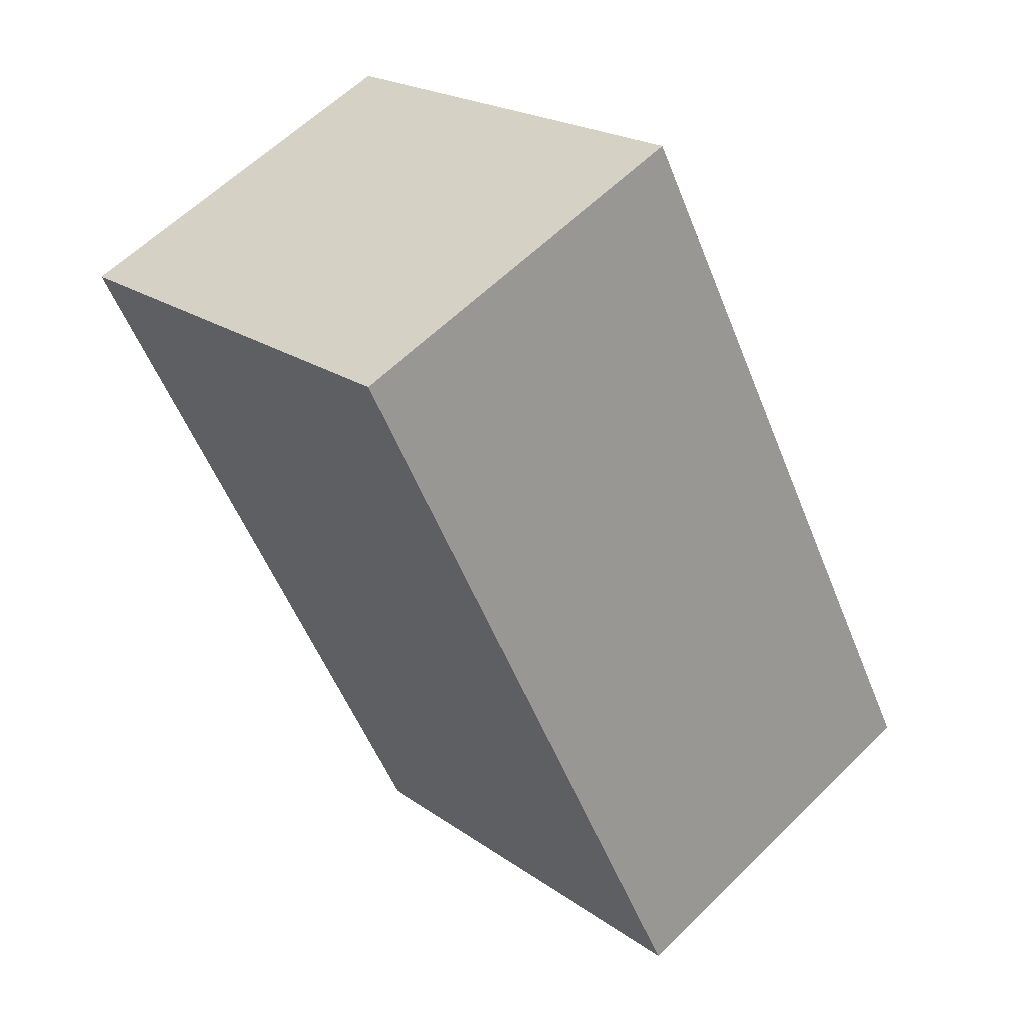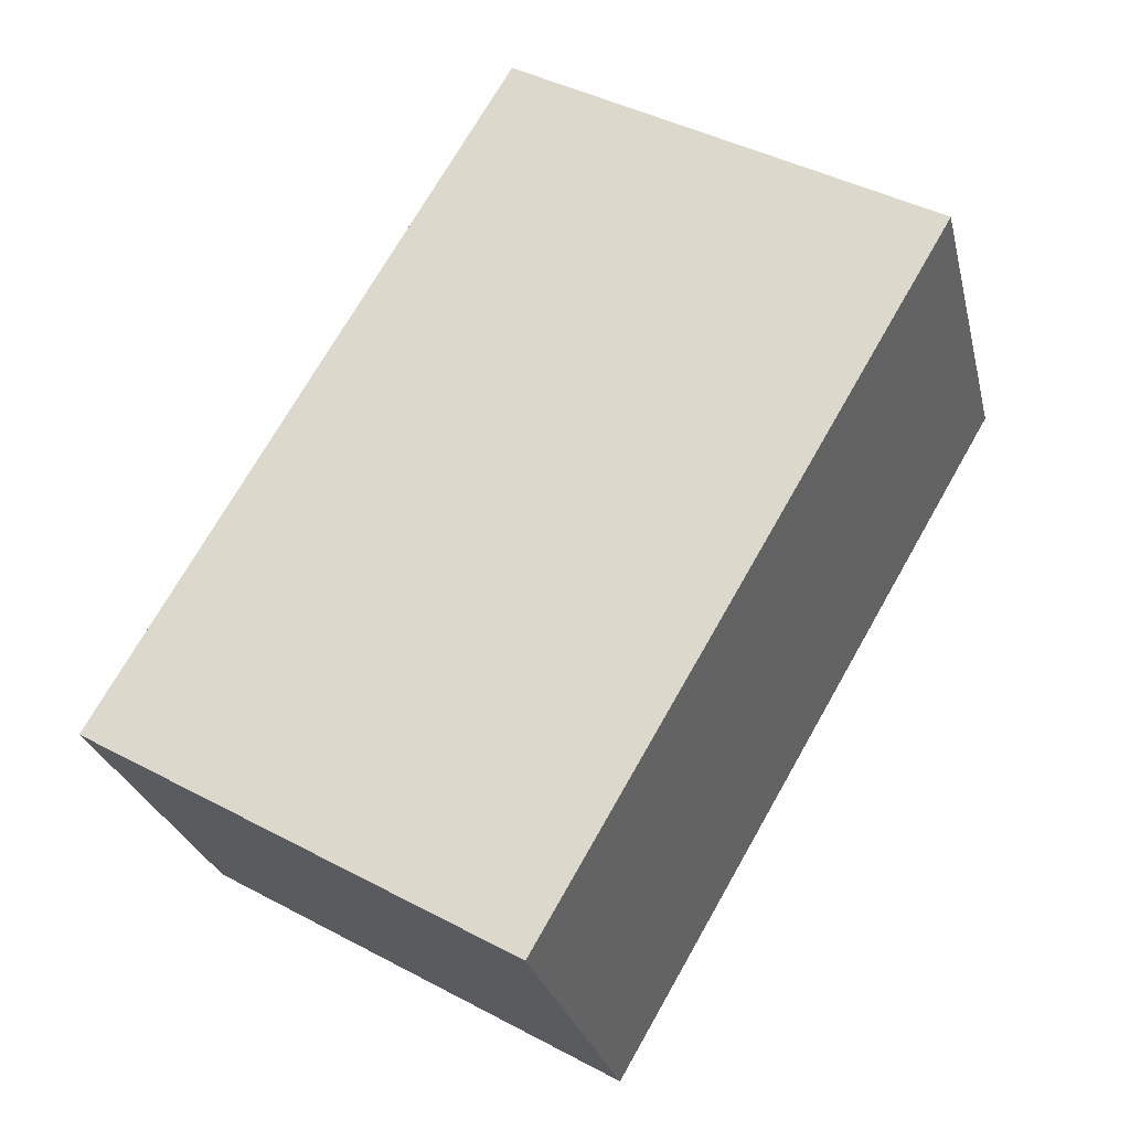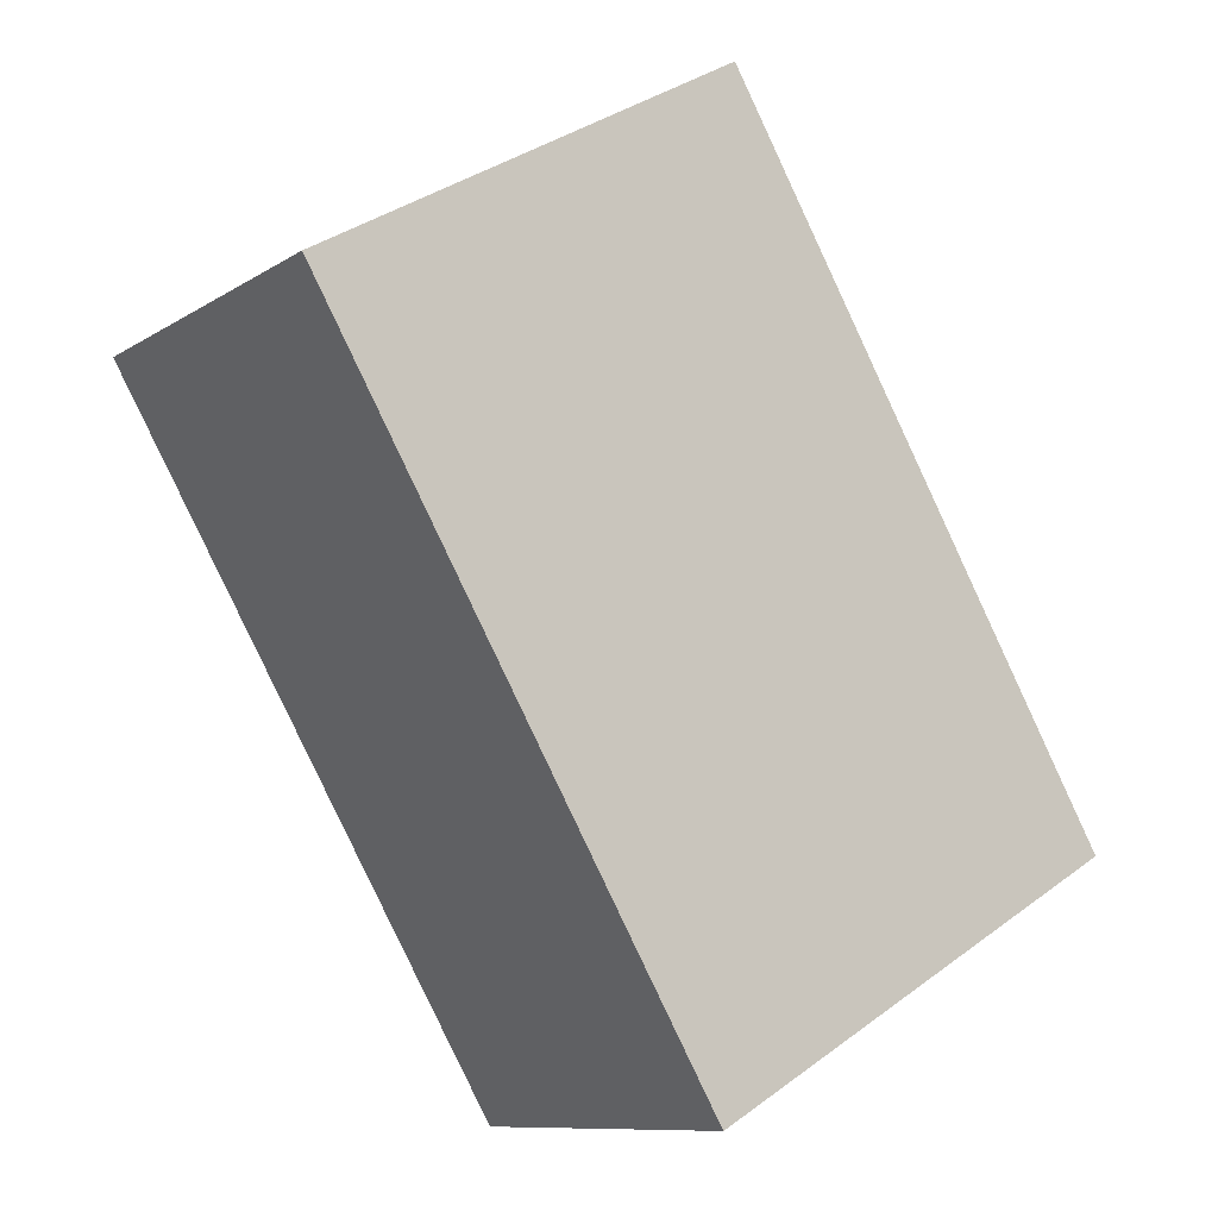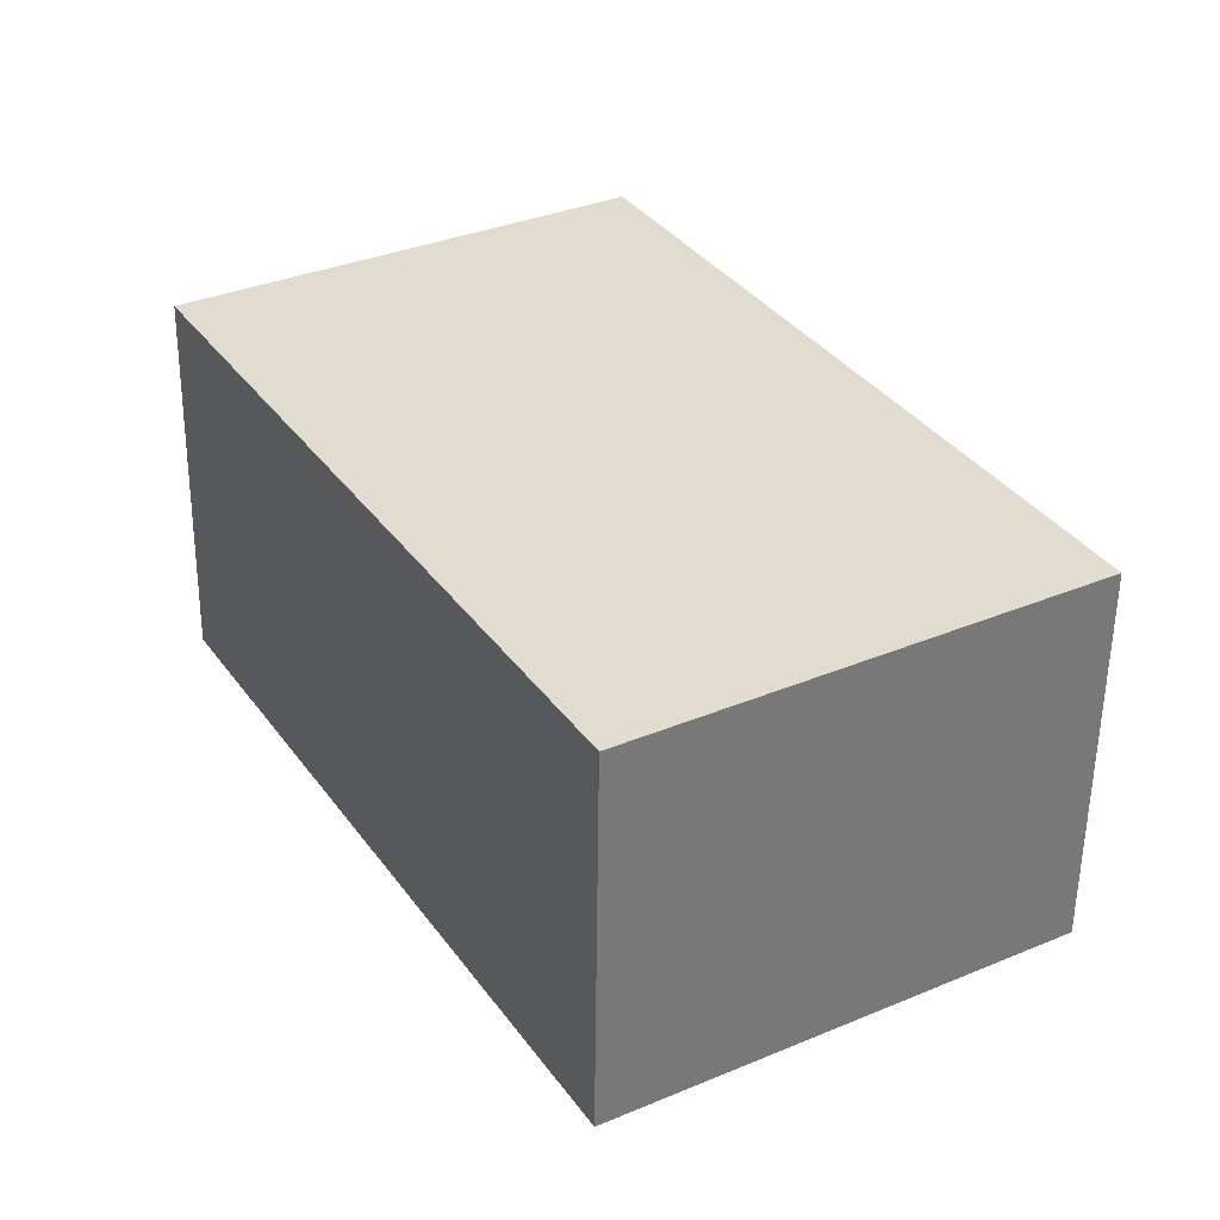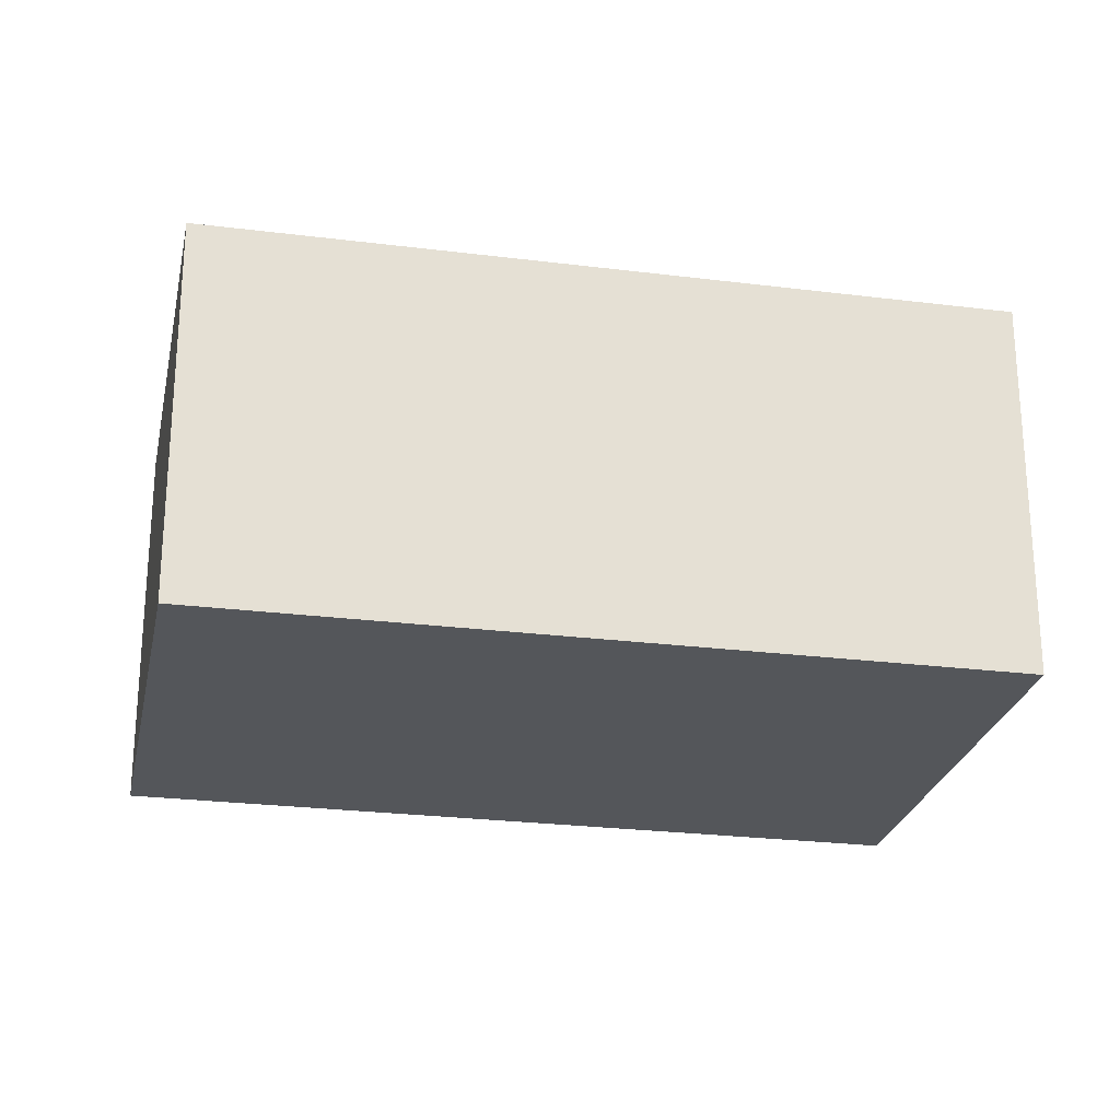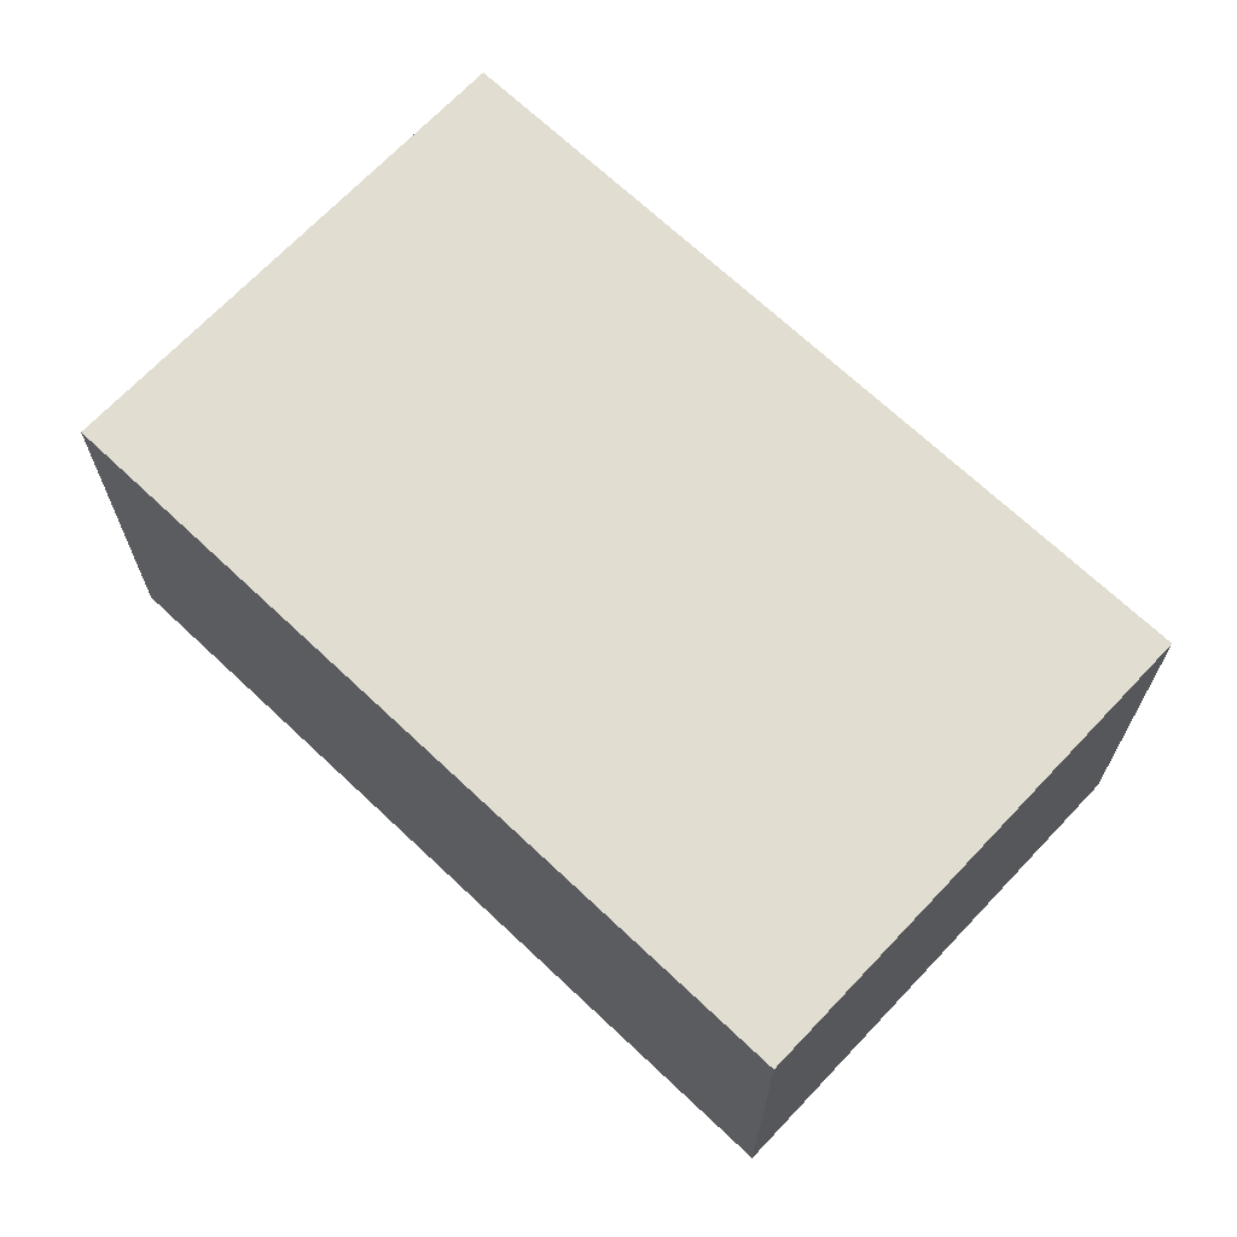
<metadata>
{"format":"obj","ext":"obj","renderer":"f3d","projection":"perspective","resolution":1024,"background":"white","views":[{"elev":60.0,"azim":-135.2,"up":"+Z"},{"elev":-26.9,"azim":13.1,"up":"+Z"},{"elev":-10.0,"azim":147.2,"up":"+Z"},{"elev":-55.9,"azim":179.3,"up":"+Z"},{"elev":-25.2,"azim":-71.2,"up":"+Y"},{"elev":68.8,"azim":163.7,"up":"+Y"}]}
</metadata>
<code>
v  0 1.982 1.214e-16
v  4.283 1.982 2.294
v  2.195 1.982 -1.282
v  2.088 1.982 3.576
v  2.195 7.85e-17 -1.282
v  0 0 0
v  2.088 -2.19e-16 3.576
v  4.283 -1.405e-16 2.294
g defaultobject
f 1 2 3
f 2 1 4
f 5 1 3
f 1 5 6
f 6 4 1
f 4 6 7
f 7 2 4
f 2 7 8
f 8 3 2
f 3 8 5
f 8 6 5
f 6 8 7

</code>
